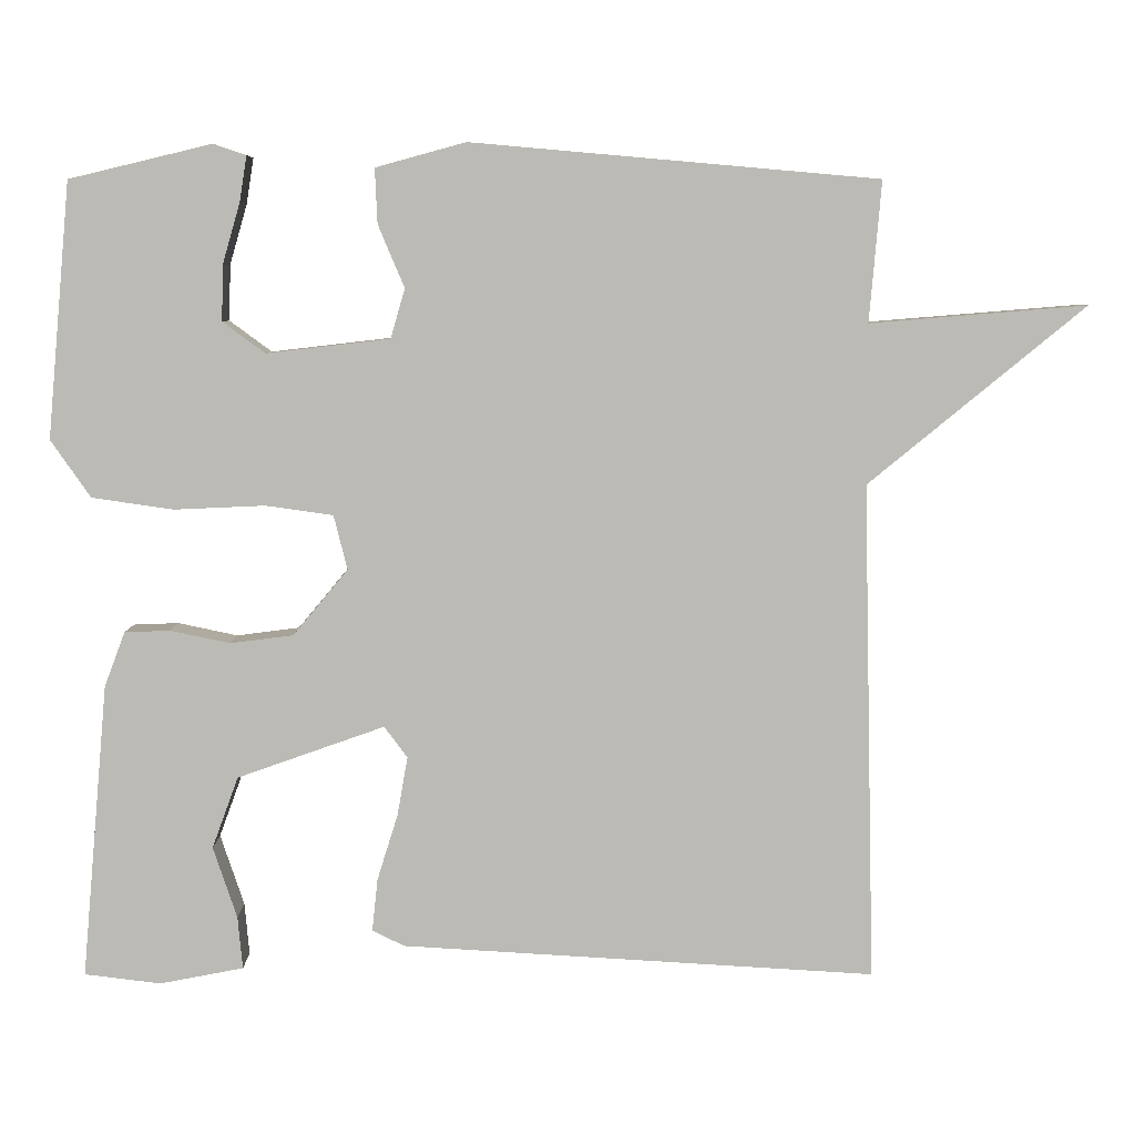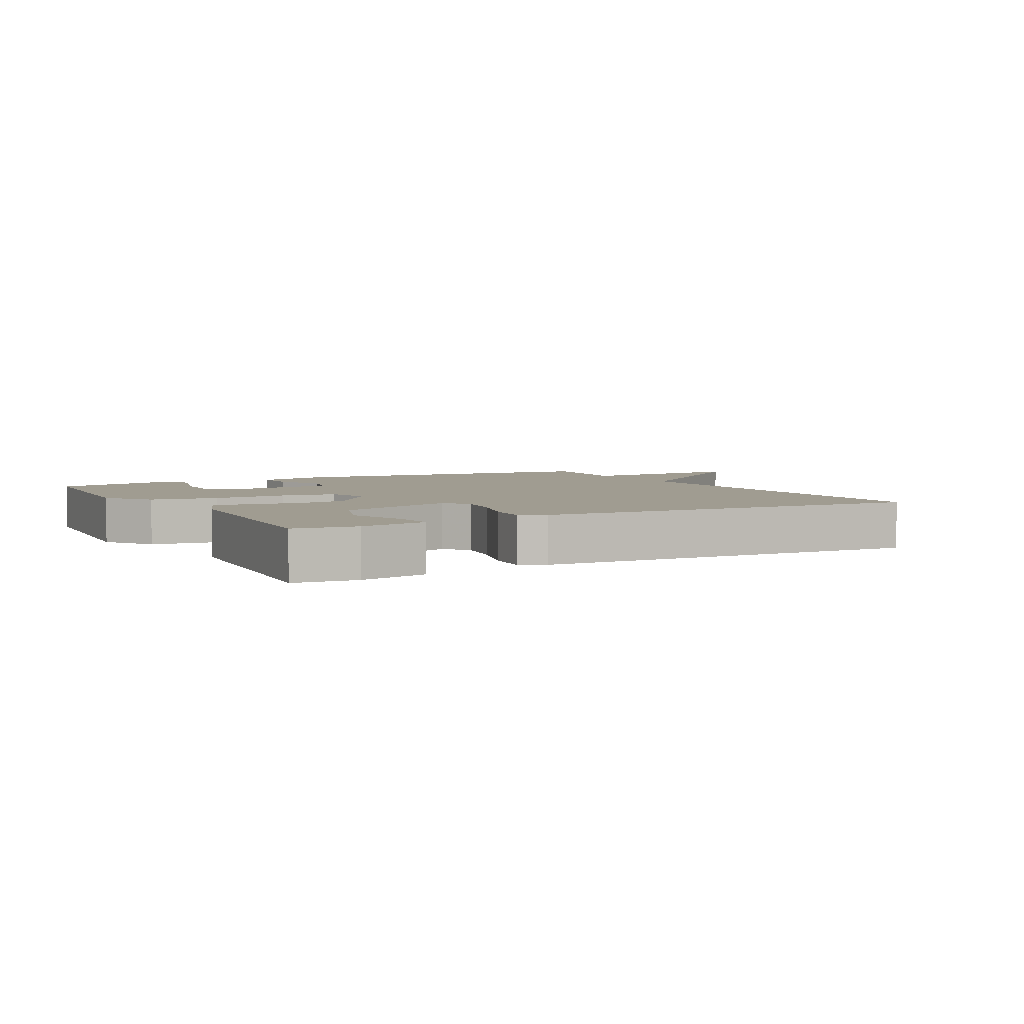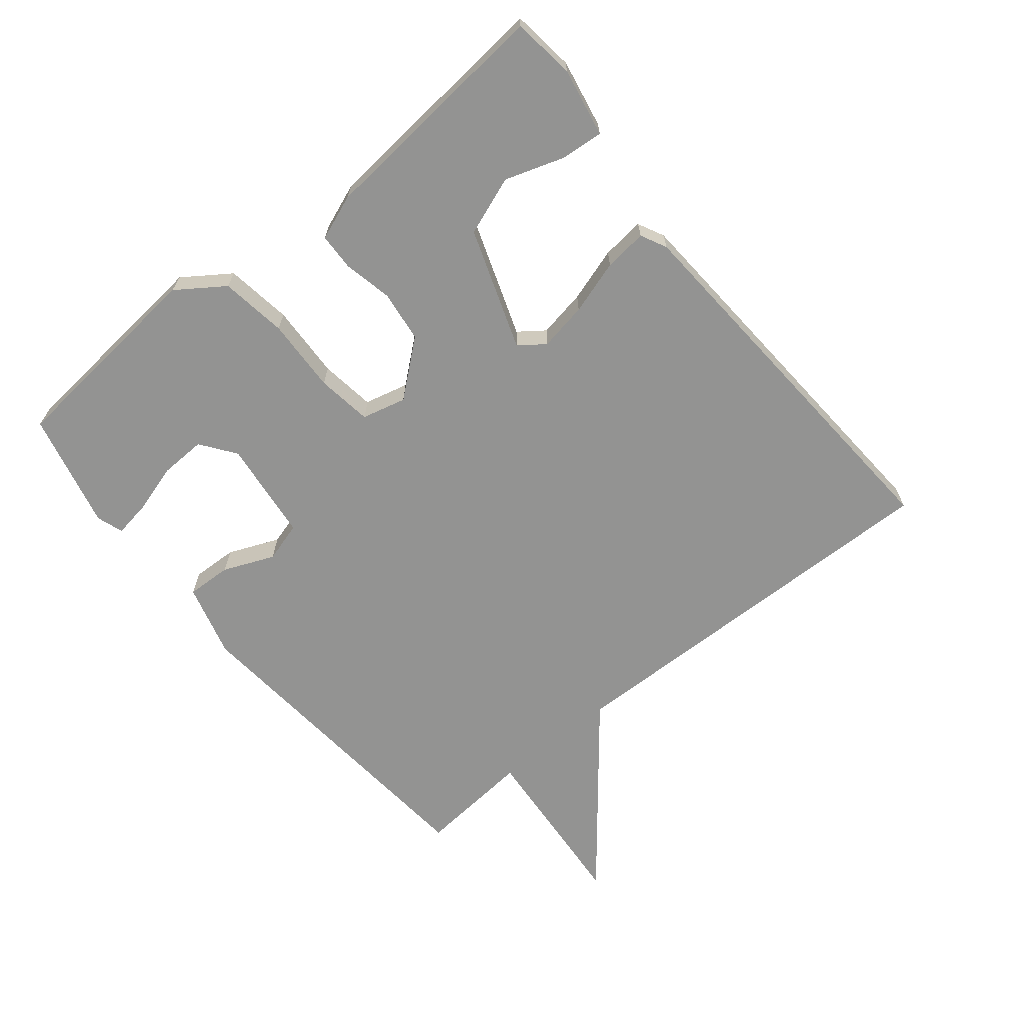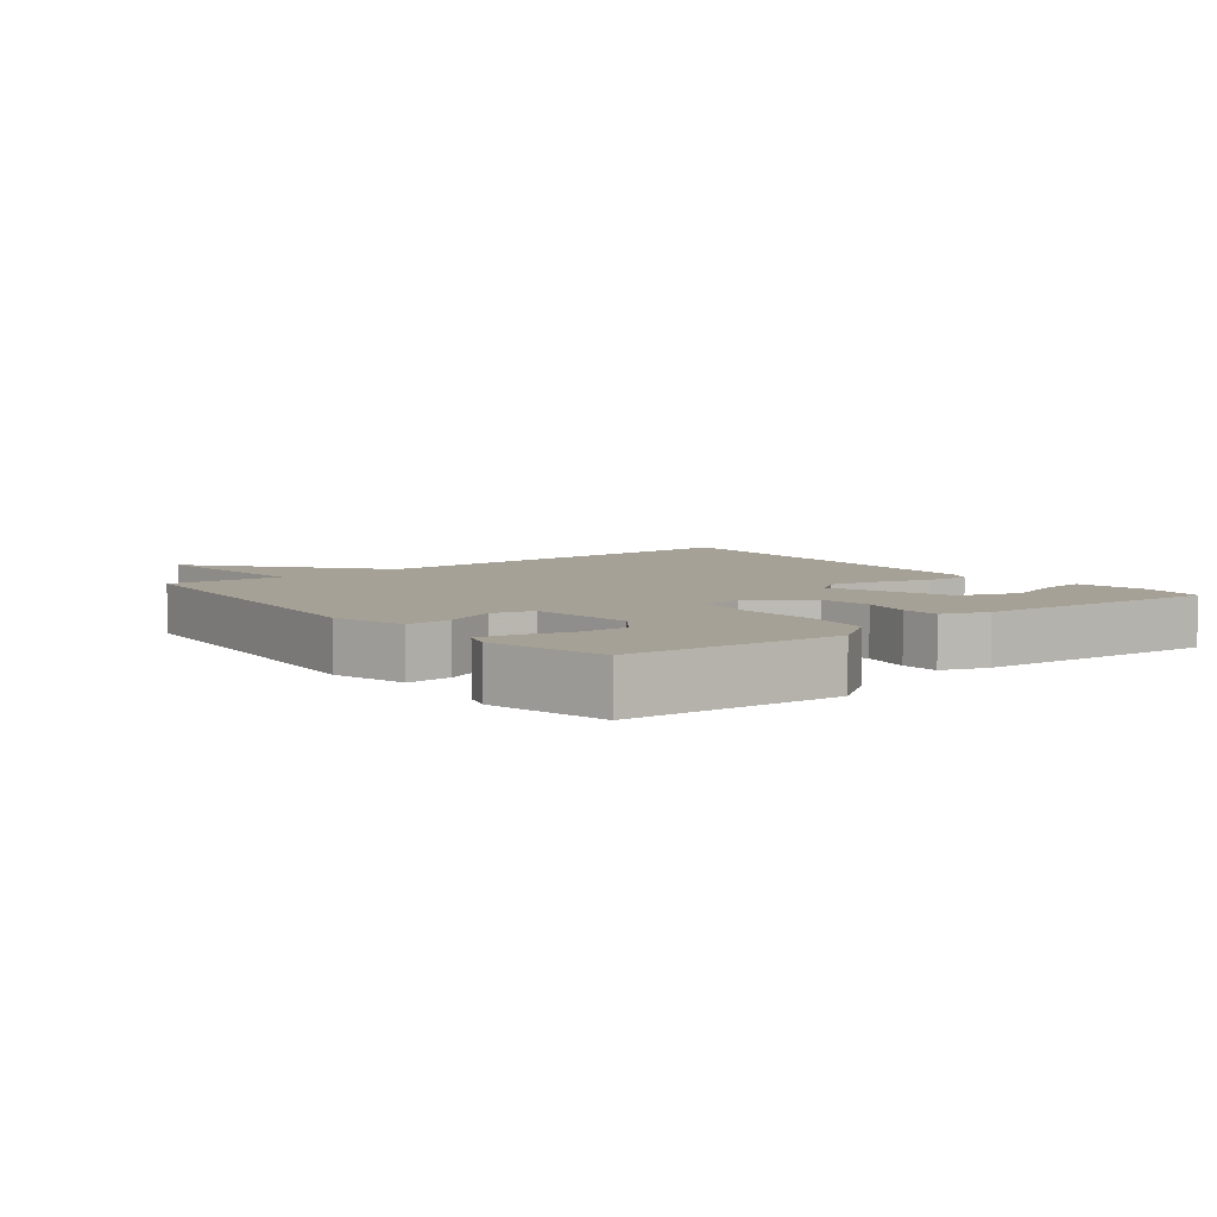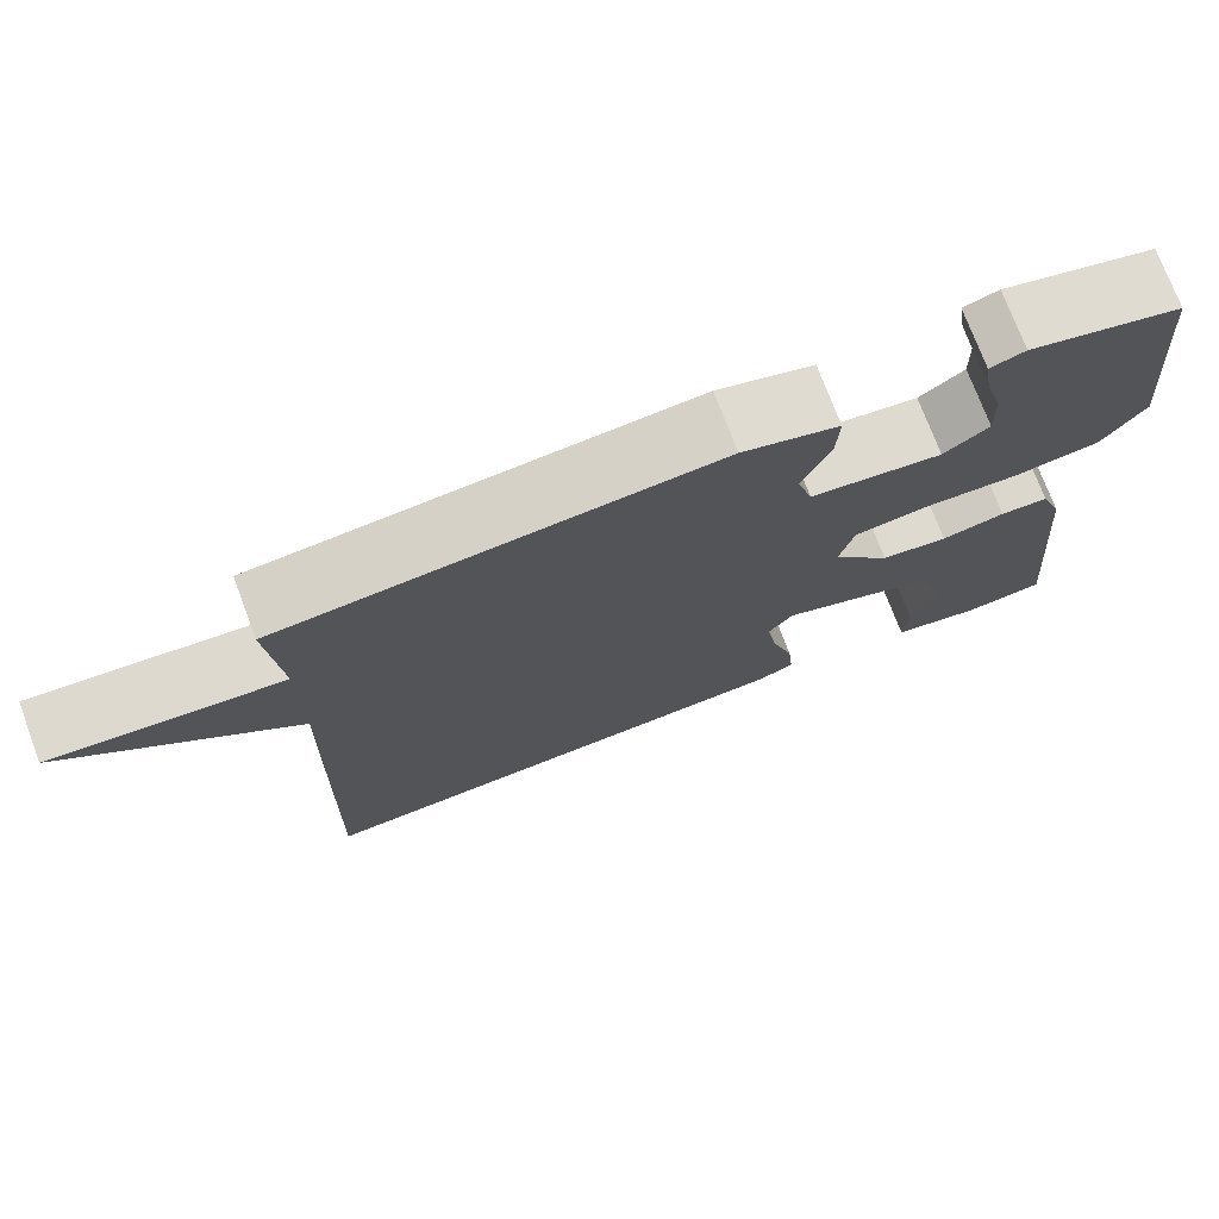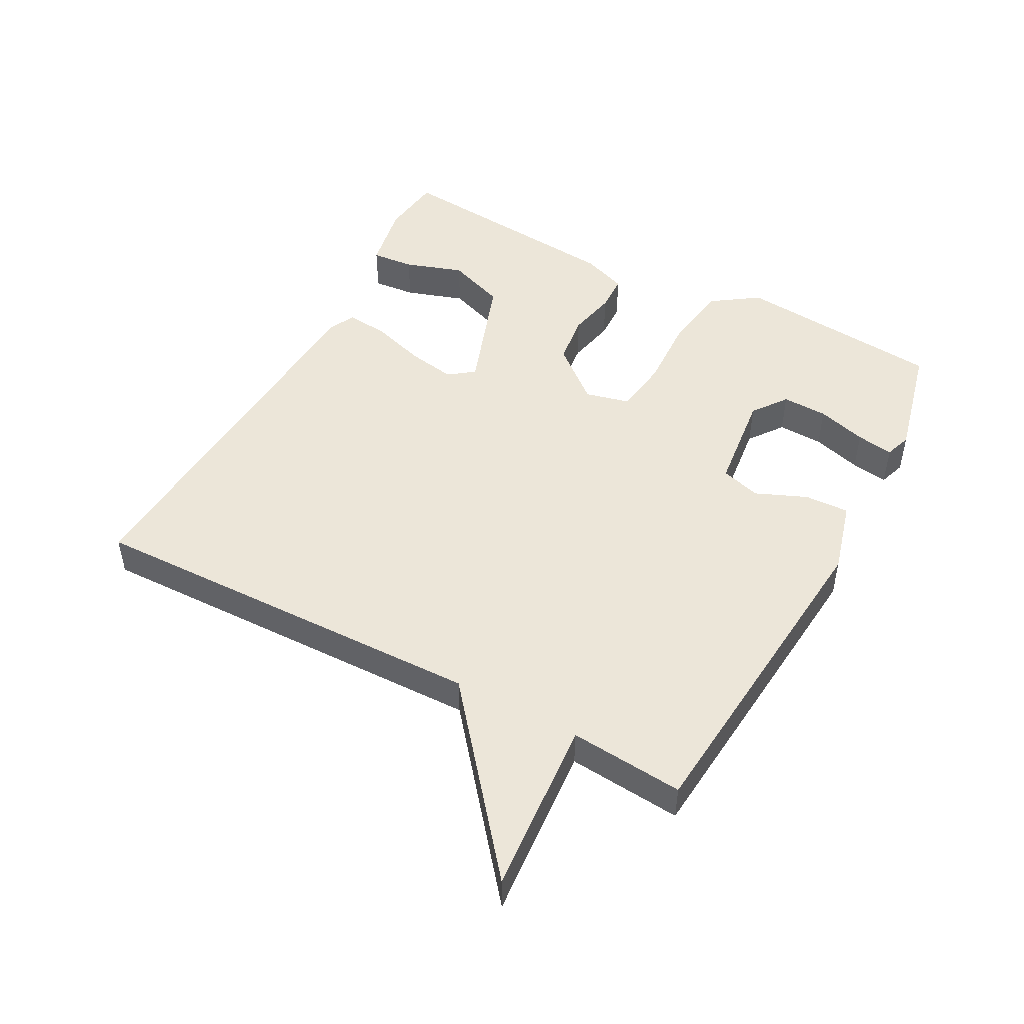
<metadata>
{"format":"obj","ext":"obj","renderer":"f3d","projection":"perspective","resolution":1024,"background":"white","views":[{"elev":6.5,"azim":-180.0,"up":"+Z"},{"elev":4.3,"azim":151.0,"up":"+Y"},{"elev":-66.6,"azim":129.2,"up":"+Y"},{"elev":6.2,"azim":51.4,"up":"+Y"},{"elev":74.1,"azim":-20.6,"up":"+Z"},{"elev":48.8,"azim":-61.7,"up":"+Y"}]}
</metadata>
<code>
v 0.5 0.07 -0.5
v 0.404 0.07 -0.512
v 0.299 0.07 -0.492
v 0.305 0.07 -0.426
v 0.335 0.07 -0.336
v 0.302 0.07 -0.246
v 0.117 0.07 -0.181
v 0.088 0.07 -0.22
v 0.101 0.07 -0.294
v 0.127 0.07 -0.377
v 0.134 0.07 -0.443
v 0.094 0.07 -0.463
v -0.5 0.07 -0.5
v -0.485 0.07 0.124
v -0.756 0.07 0.346
v -0.485 0.07 0.324
v -0.5 0.07 0.5
v 0.01 0.07 0.545
v 0.123 0.07 0.514
v 0.12 0.07 0.445
v 0.087 0.07 0.367
v 0.105 0.07 0.305
v 0.26 0.07 0.287
v 0.313 0.07 0.326
v 0.311 0.07 0.396
v 0.289 0.07 0.472
v 0.28 0.07 0.529
v 0.321 0.07 0.543
v 0.5 0.07 0.5
v 0.529 0.07 0.18
v 0.479 0.07 0.108
v 0.377 0.07 0.093
v 0.263 0.07 0.098
v 0.178 0.07 0.086
v 0.161 0.07 0.018
v 0.23 0.07 -0.065
v 0.309 0.07 -0.075
v 0.384 0.07 -0.059
v 0.441 0.07 -0.061
v 0.467 0.07 -0.13
v 0.5 0 -0.5
v 0.404 0 -0.512
v 0.299 0 -0.492
v 0.305 0 -0.426
v 0.335 0 -0.336
v 0.302 0 -0.246
v 0.117 0 -0.181
v 0.088 0 -0.22
v 0.101 0 -0.294
v 0.127 0 -0.377
v 0.134 0 -0.443
v 0.094 0 -0.463
v -0.5 0 -0.5
v -0.485 0 0.124
v -0.756 0 0.346
v -0.485 0 0.324
v -0.5 0 0.5
v 0.01 0 0.545
v 0.123 0 0.514
v 0.12 0 0.445
v 0.087 0 0.367
v 0.105 0 0.305
v 0.26 0 0.287
v 0.313 0 0.326
v 0.311 0 0.396
v 0.289 0 0.472
v 0.28 0 0.529
v 0.321 0 0.543
v 0.5 0 0.5
v 0.529 0 0.18
v 0.479 0 0.108
v 0.377 0 0.093
v 0.263 0 0.098
v 0.178 0 0.086
v 0.161 0 0.018
v 0.23 0 -0.065
v 0.309 0 -0.075
v 0.384 0 -0.059
v 0.441 0 -0.061
v 0.467 0 -0.13
f 40 1 2
f 39 40 2
f 38 39 2
f 37 38 2
f 31 32 33
f 30 31 33
f 29 30 33
f 29 33 34
f 27 28 29
f 26 27 29
f 25 26 29
f 24 25 29
f 24 29 34
f 23 24 34
f 22 23 34
f 19 20 21
f 18 19 21
f 17 18 21
f 16 17 21
f 16 21 22
f 14 15 16
f 22 34 35
f 16 22 35
f 14 16 35
f 12 13 14
f 11 12 14
f 10 11 14
f 9 10 14
f 2 3 4 5
f 2 5 6
f 37 2 6
f 36 37 6 7
f 35 36 7
f 14 35 7 8
f 8 9 14
f 42 41 80
f 42 80 79
f 42 79 78
f 42 78 77
f 73 72 71
f 73 71 70
f 73 70 69
f 74 73 69
f 69 68 67
f 69 67 66
f 69 66 65
f 69 65 64
f 74 69 64
f 74 64 63
f 74 63 62
f 61 60 59
f 61 59 58
f 61 58 57
f 61 57 56
f 62 61 56
f 56 55 54
f 75 74 62
f 75 62 56
f 75 56 54
f 54 53 52
f 54 52 51
f 54 51 50
f 54 50 49
f 45 44 43 42
f 46 45 42
f 46 42 77
f 47 46 77 76
f 47 76 75
f 48 47 75 54
f 54 49 48
f 1 41 42 2
f 2 42 43 3
f 3 43 44 4
f 4 44 45 5
f 5 45 46 6
f 6 46 47 7
f 7 47 48 8
f 8 48 49 9
f 9 49 50 10
f 10 50 51 11
f 11 51 52 12
f 12 52 53 13
f 13 53 54 14
f 14 54 55 15
f 15 55 56 16
f 16 56 57 17
f 17 57 58 18
f 18 58 59 19
f 19 59 60 20
f 20 60 61 21
f 21 61 62 22
f 22 62 63 23
f 23 63 64 24
f 24 64 65 25
f 25 65 66 26
f 26 66 67 27
f 27 67 68 28
f 28 68 69 29
f 29 69 70 30
f 30 70 71 31
f 31 71 72 32
f 32 72 73 33
f 33 73 74 34
f 34 74 75 35
f 35 75 76 36
f 36 76 77 37
f 37 77 78 38
f 38 78 79 39
f 39 79 80 40
f 40 80 41 1

</code>
